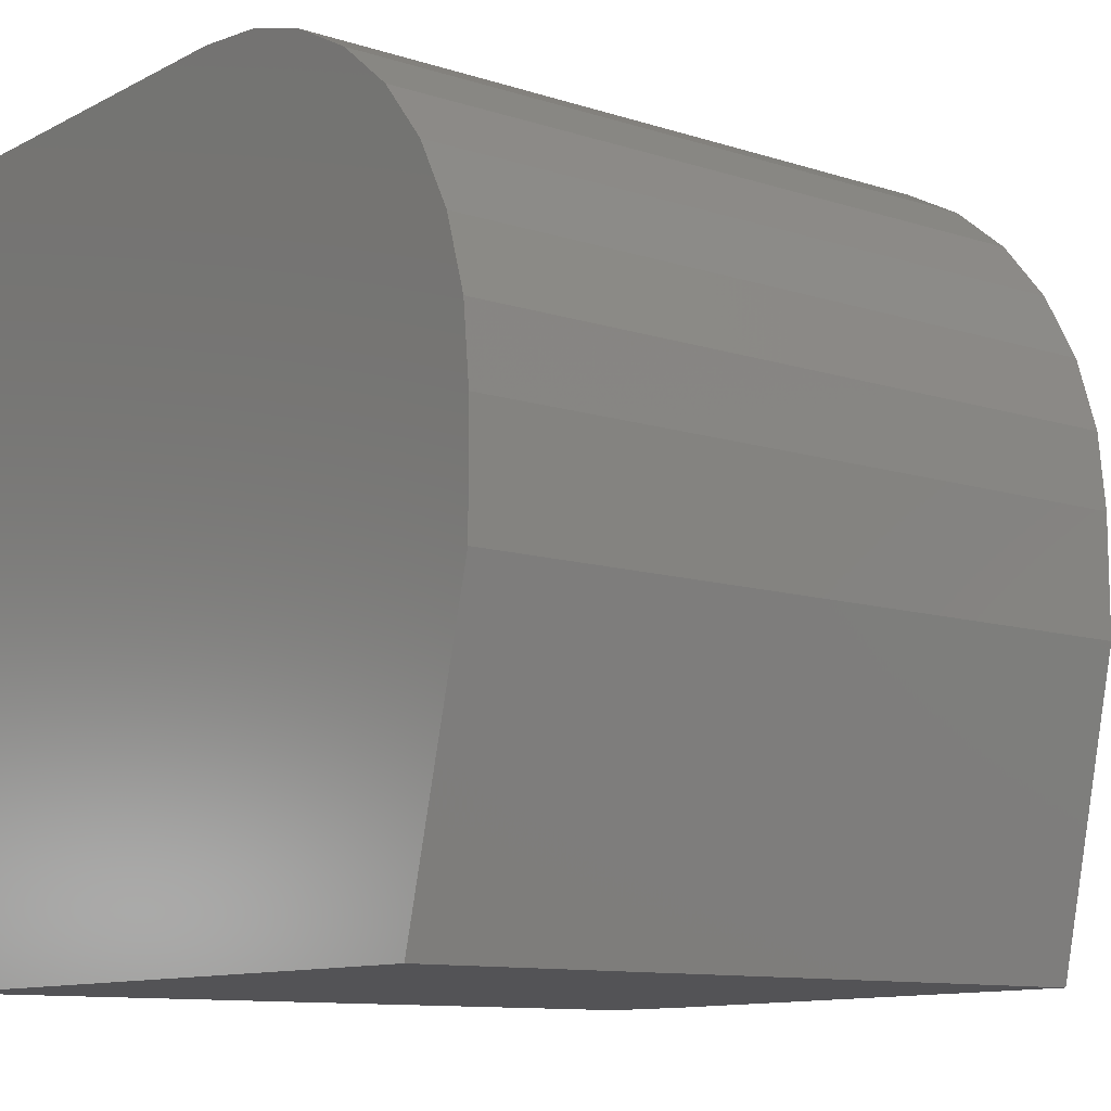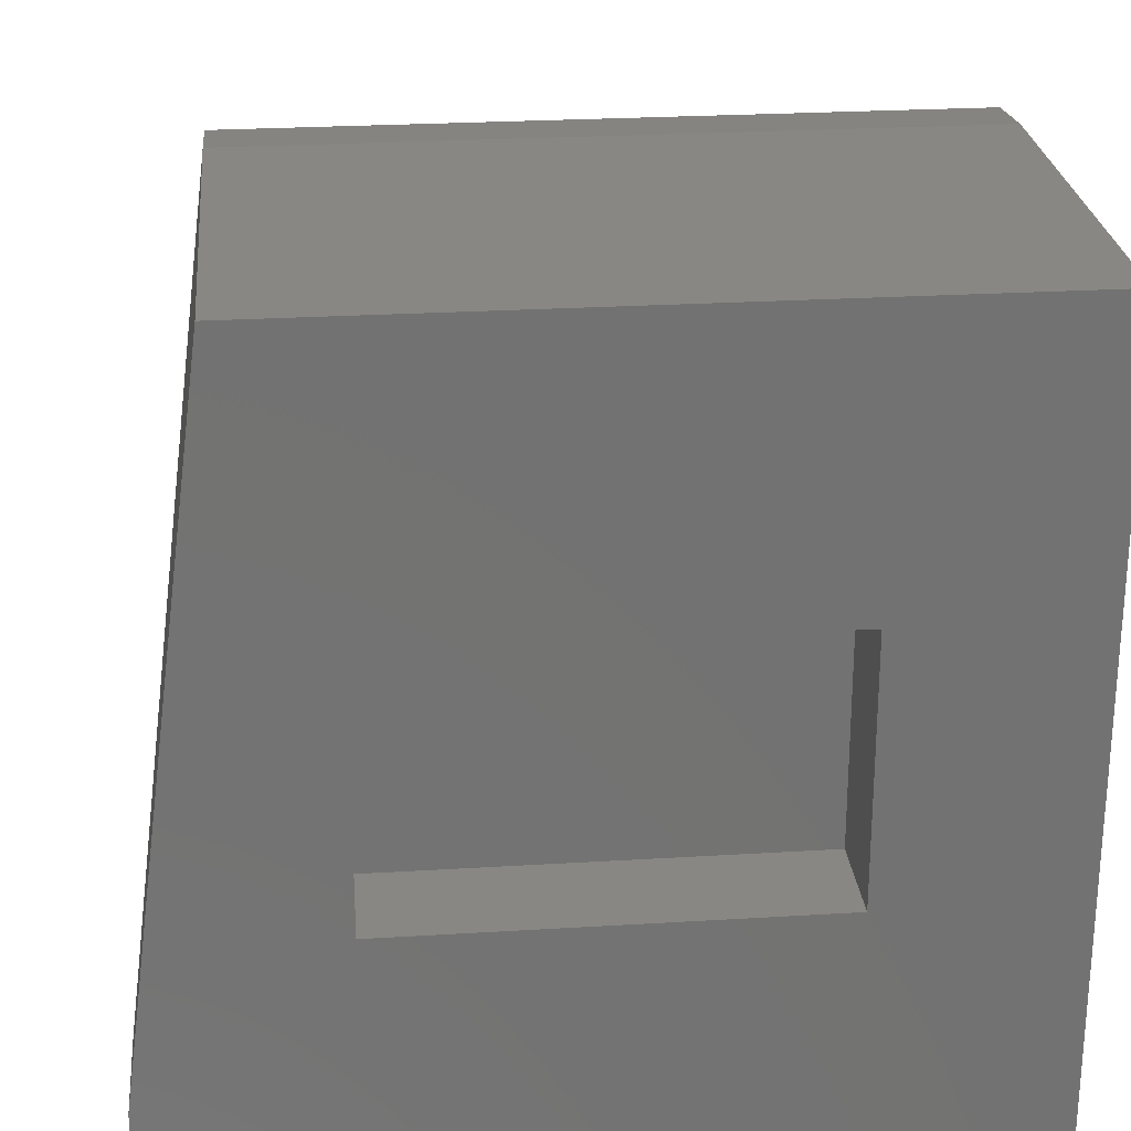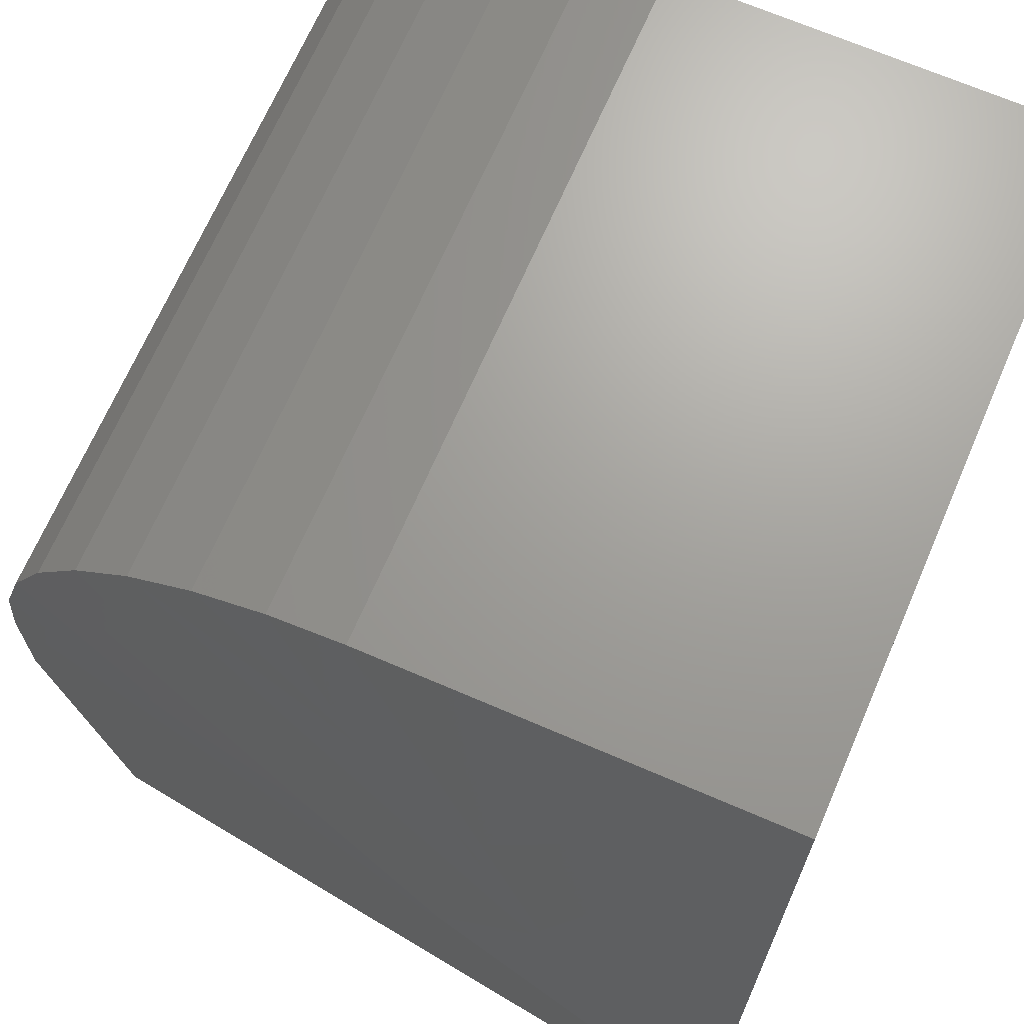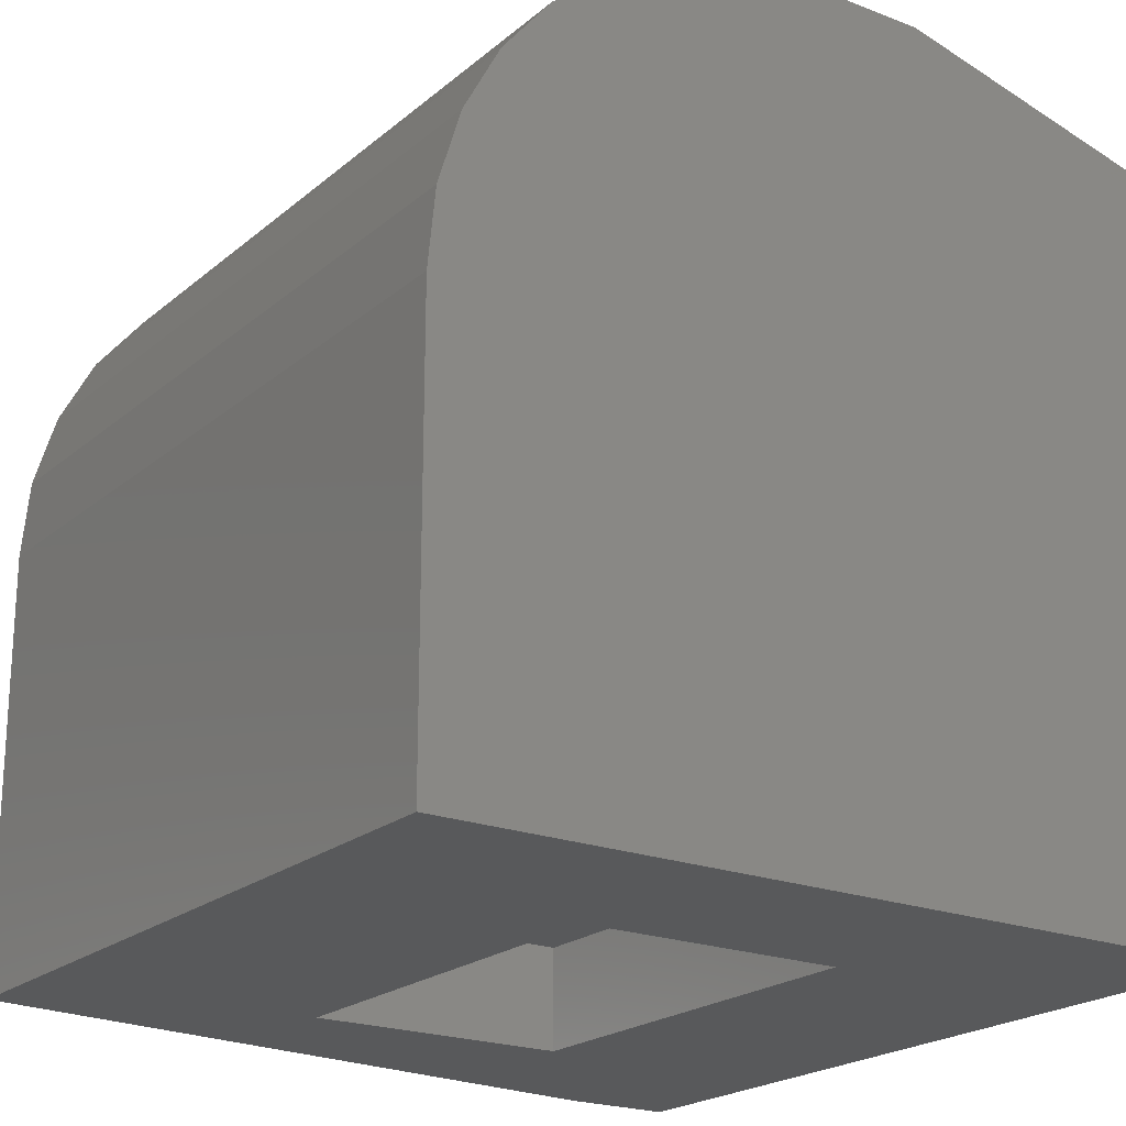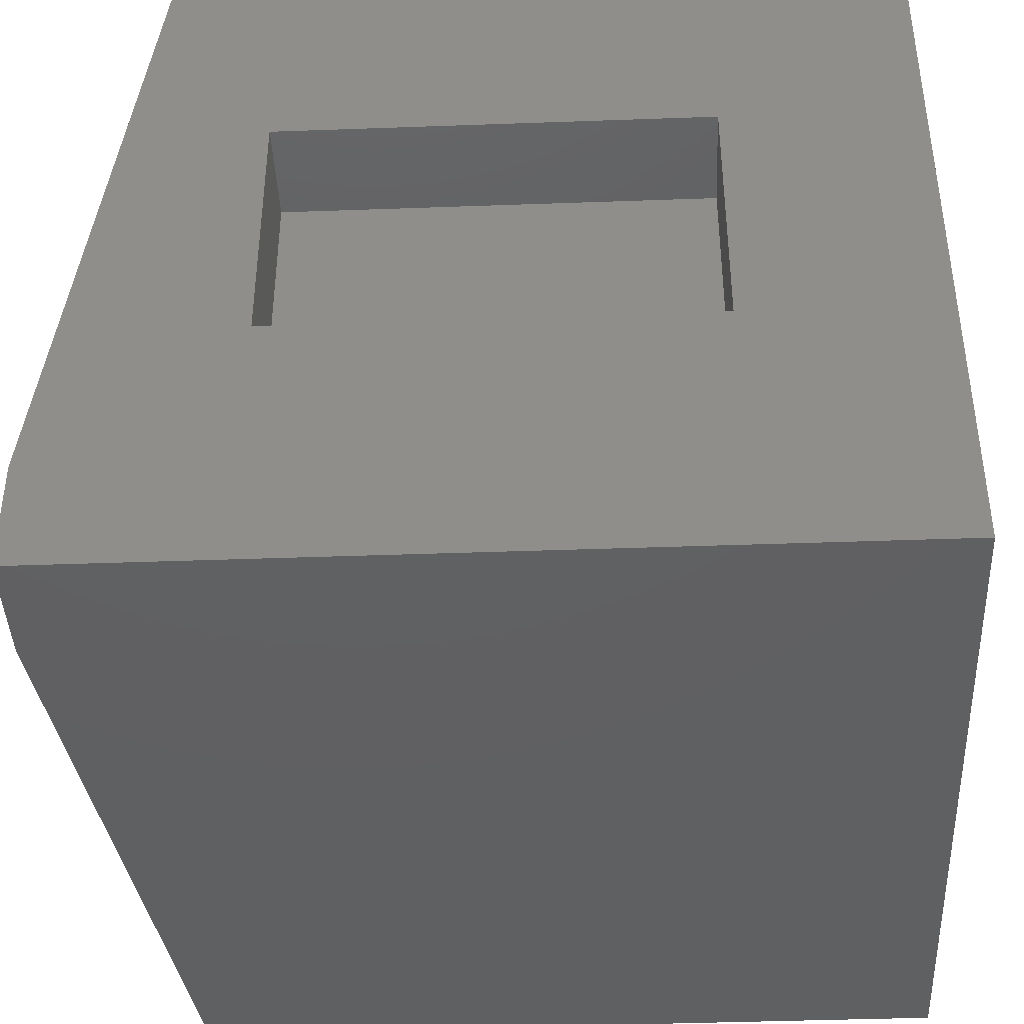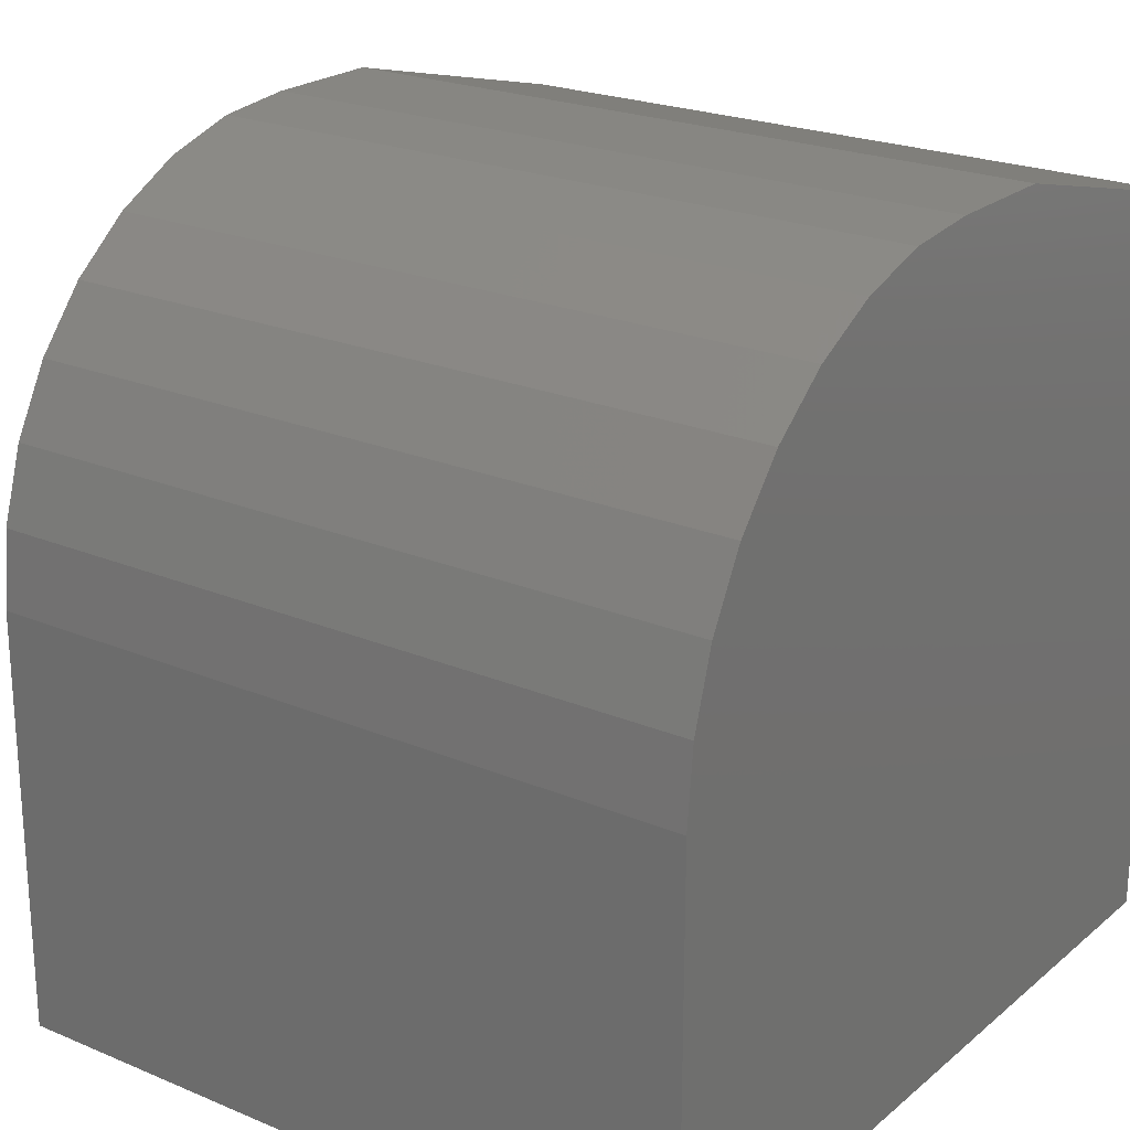
<metadata>
{"format":"stl","ext":"stl","renderer":"f3d","projection":"perspective","resolution":1024,"background":"white","views":[{"elev":-10.8,"azim":141.5,"up":"+Z"},{"elev":25.5,"azim":-5.6,"up":"+Z"},{"elev":68.5,"azim":-66.6,"up":"+Z"},{"elev":-21.2,"azim":55.3,"up":"+Y"},{"elev":-41.8,"azim":2.5,"up":"+Z"},{"elev":22.6,"azim":35.9,"up":"+Y"}]}
</metadata>
<code>
# stl→obj: 49 verts, 94 faces
v -0.375 -0.75 -0.2734
v -0.375 -0.75 -0.375
v -0.1953 -0.75 -0.125
v -0.1953 -0.75 0.1176
v -0.2891 -0.75 0.375
v 0.375 -0.75 0.375
v 0.1953 -0.75 0.1176
v 0.375 -0.75 -0.375
v 0.1953 -0.75 -0.125
v -0.1953 -0.6562 0.1176
v -0.1953 -0.6562 -0.125
v 0.1953 -0.6562 0.1176
v 0.1953 -0.6562 -0.125
v 0.375 6.332e-17 0.01562
v -0.2891 2.645e-17 0.01562
v 0.375 -0.006905 0.08574
v -0.2891 -0.006905 0.08574
v 0.375 -0.02736 0.1532
v -0.2891 -0.02736 0.1532
v 0.375 -0.06057 0.2153
v -0.2891 -0.06057 0.2153
v 0.375 -0.1053 0.2697
v -0.2891 -0.1053 0.2697
v 0.375 -0.1597 0.3144
v -0.2891 -0.1597 0.3144
v 0.375 -0.2218 0.3476
v -0.2891 -0.2218 0.3476
v 0.375 -0.2893 0.3681
v -0.2891 -0.2893 0.3681
v 0.375 -0.3594 0.375
v -0.2891 -0.3594 0.375
v -0.2891 2.038e-17 -0.09375
v 0.375 5.725e-17 -0.09375
v -0.375 -0.6484 -0.2734
v -0.375 -0.6484 -0.375
v -0.2984 -0.07031 -0.375
v 0.375 -0.07031 -0.375
v -0.3273 -0.4878 0.08681
v -0.3463 -0.5521 -0.05729
v -0.3274 -0.2882 -0.1128
v -0.3465 -0.4323 -0.1771
v -0.3251 -0.2719 -0.08317
v -0.3289 -0.3149 -0.0396
v -0.3484 -0.4474 -0.1721
v -0.3485 -0.5453 -0.07425
v -0.3127 -0.3704 0.1884
v -0.329 -0.4128 0.05828
v -0.3252 -0.4569 0.1019
v -0.3126 -0.1853 0.00339
f 1 2 3
f 1 3 4
f 1 4 5
f 5 4 6
f 6 4 7
f 6 7 8
f 8 7 9
f 8 9 2
f 2 9 3
f 10 4 11
f 11 4 3
f 12 7 10
f 10 7 4
f 13 9 12
f 12 9 7
f 11 3 13
f 13 3 9
f 11 13 10
f 10 13 12
f 14 15 16
f 16 15 17
f 16 17 18
f 18 17 19
f 18 19 20
f 20 19 21
f 20 21 22
f 22 21 23
f 22 23 24
f 24 23 25
f 24 25 26
f 26 25 27
f 26 27 28
f 28 27 29
f 28 29 30
f 30 29 31
f 32 15 33
f 33 15 14
f 34 35 1
f 1 35 2
f 30 31 6
f 6 31 5
f 36 32 37
f 37 32 33
f 8 2 37
f 37 2 35
f 37 35 36
f 5 31 38
f 5 38 39
f 5 39 34
f 5 34 1
f 32 40 15
f 36 35 34
f 36 34 41
f 36 41 40
f 36 40 32
f 15 40 42
f 43 41 44
f 34 39 45
f 34 45 44
f 34 44 41
f 27 25 46
f 46 25 47
f 46 47 48
f 45 39 48
f 48 39 38
f 48 38 31
f 19 49 21
f 21 49 43
f 21 43 23
f 23 43 47
f 23 47 25
f 40 41 42
f 42 41 43
f 42 43 49
f 15 42 17
f 17 42 49
f 17 49 19
f 48 31 46
f 46 31 29
f 46 29 27
f 43 44 47
f 47 44 45
f 47 45 48
f 37 20 22
f 37 22 24
f 37 24 26
f 37 26 28
f 37 28 30
f 37 30 6
f 37 6 8
f 33 14 16
f 33 16 18
f 33 18 20
f 33 20 37

</code>
